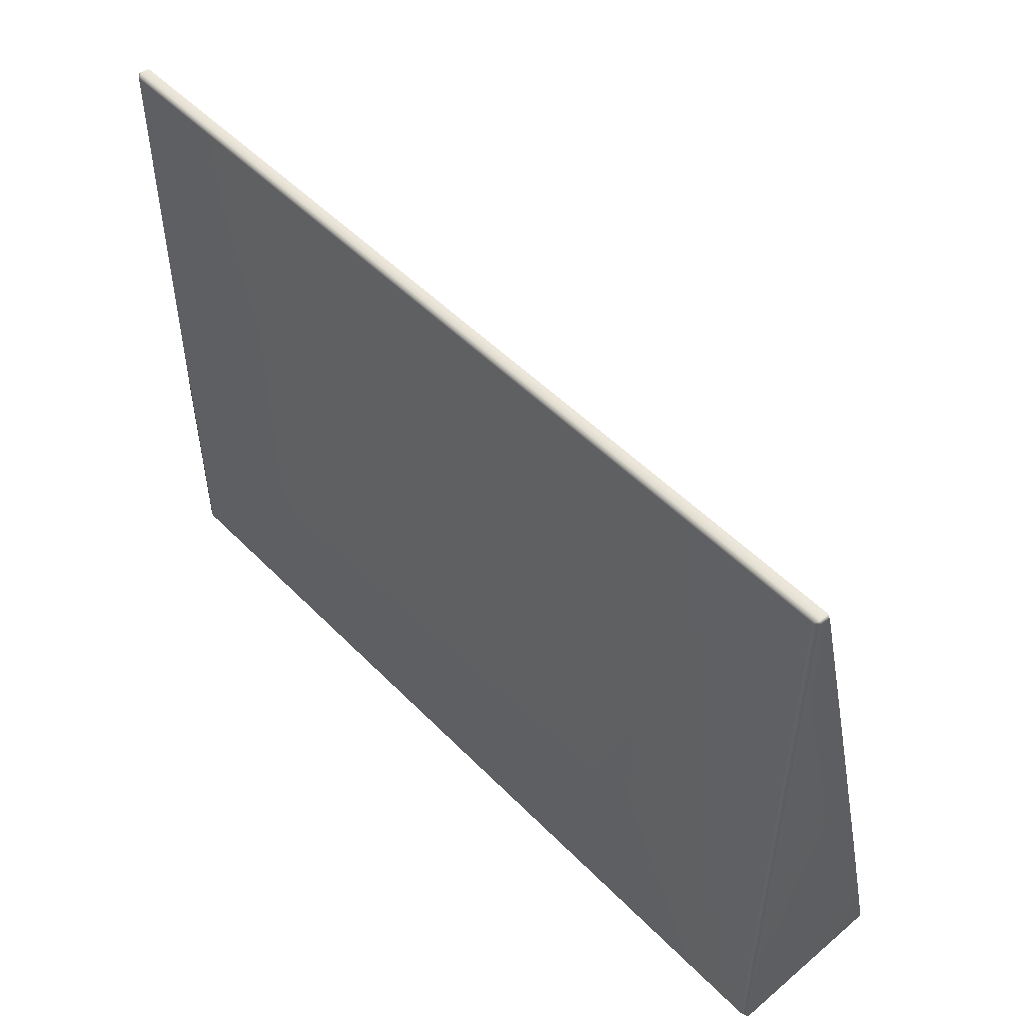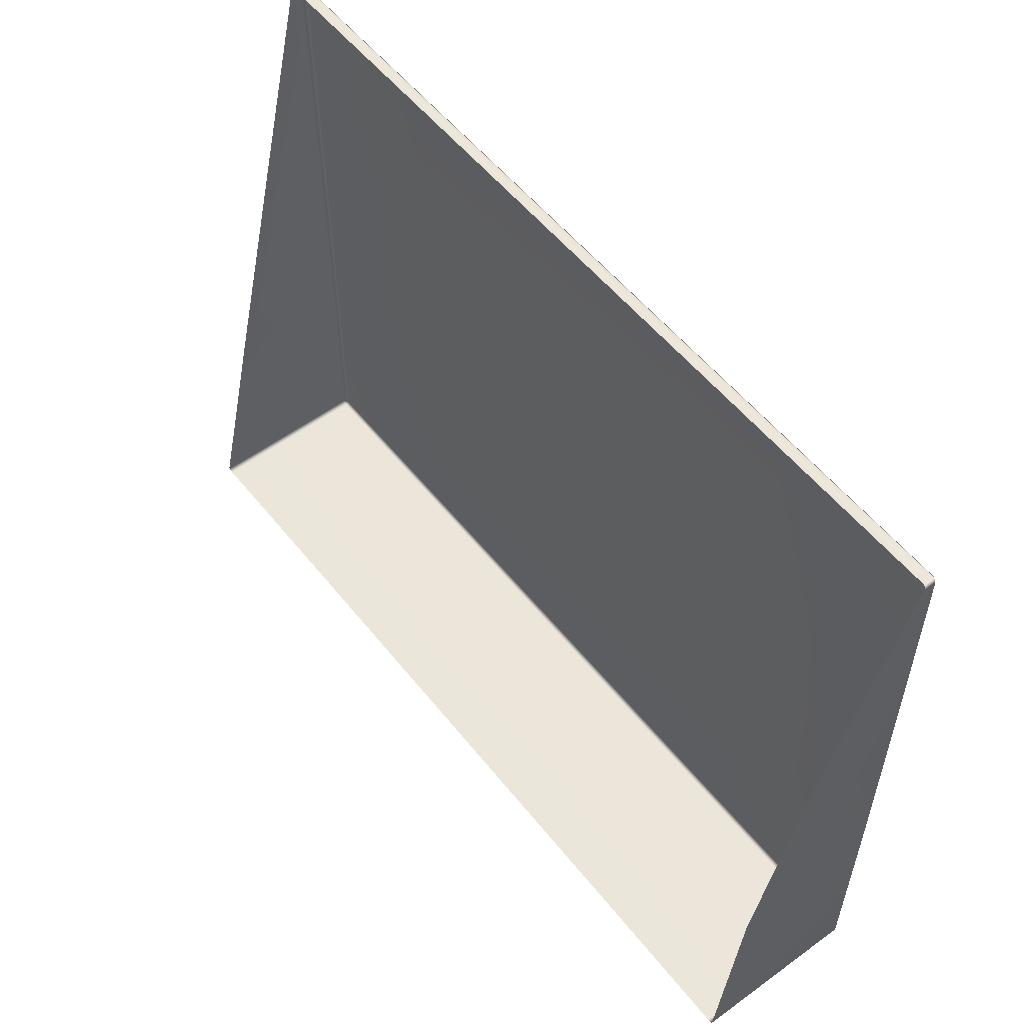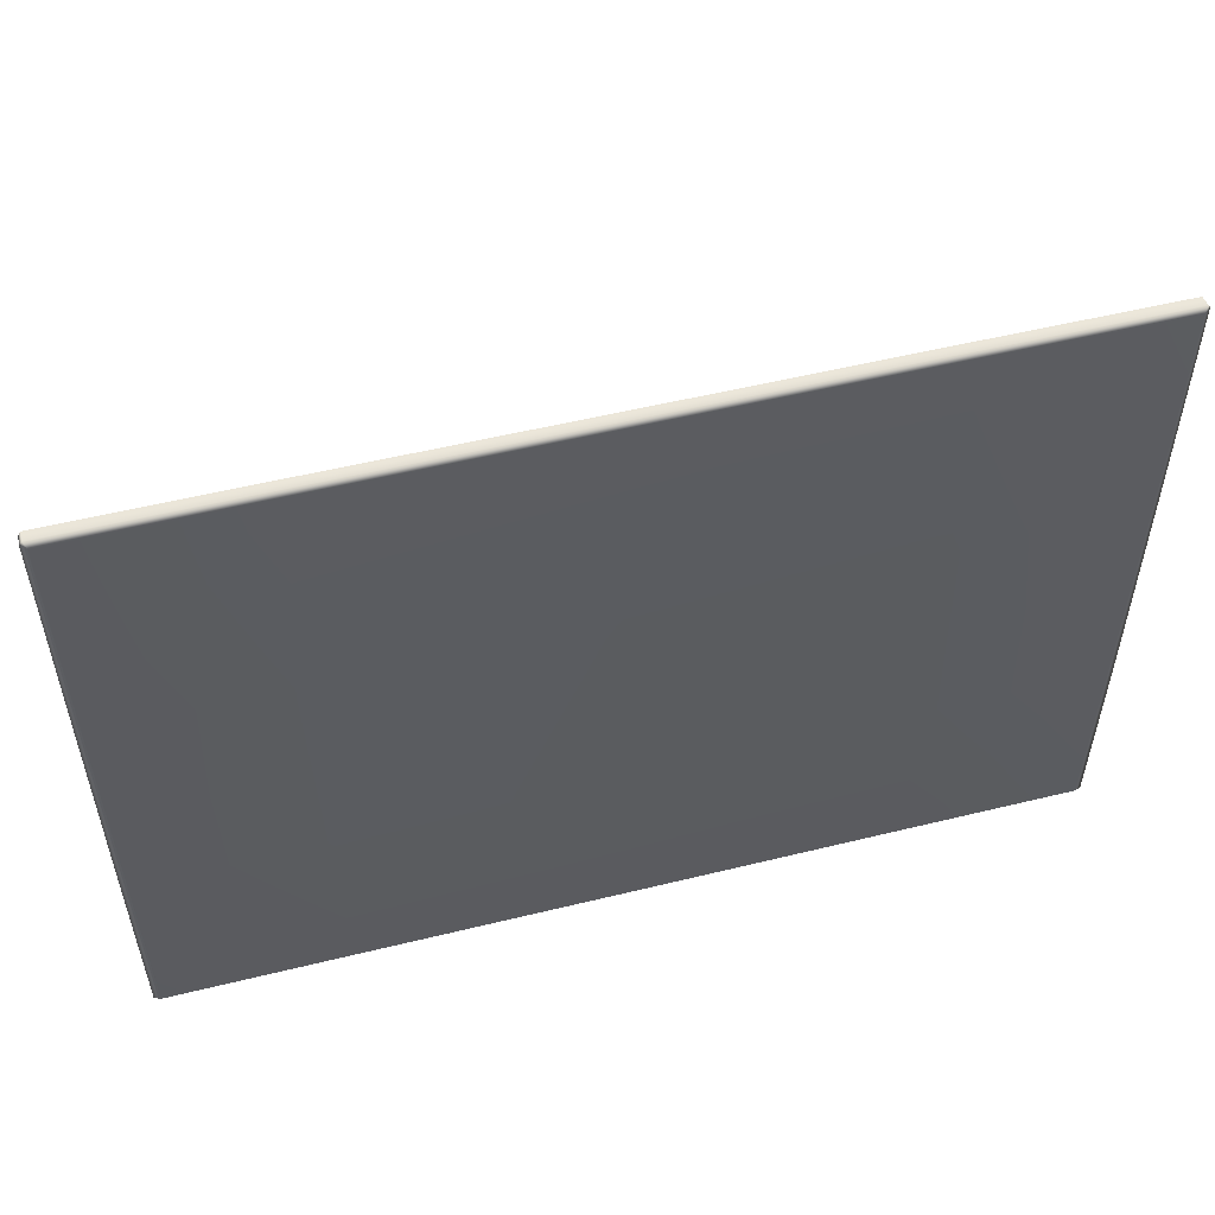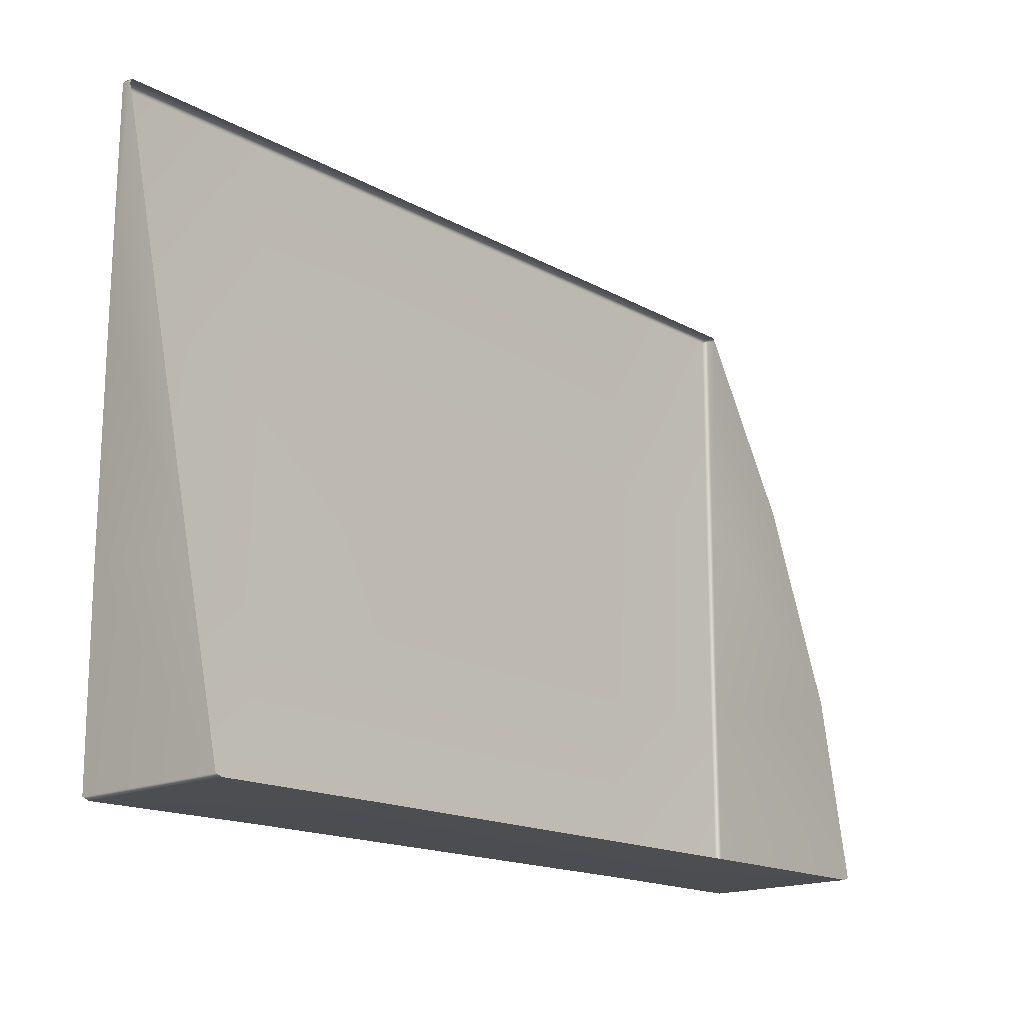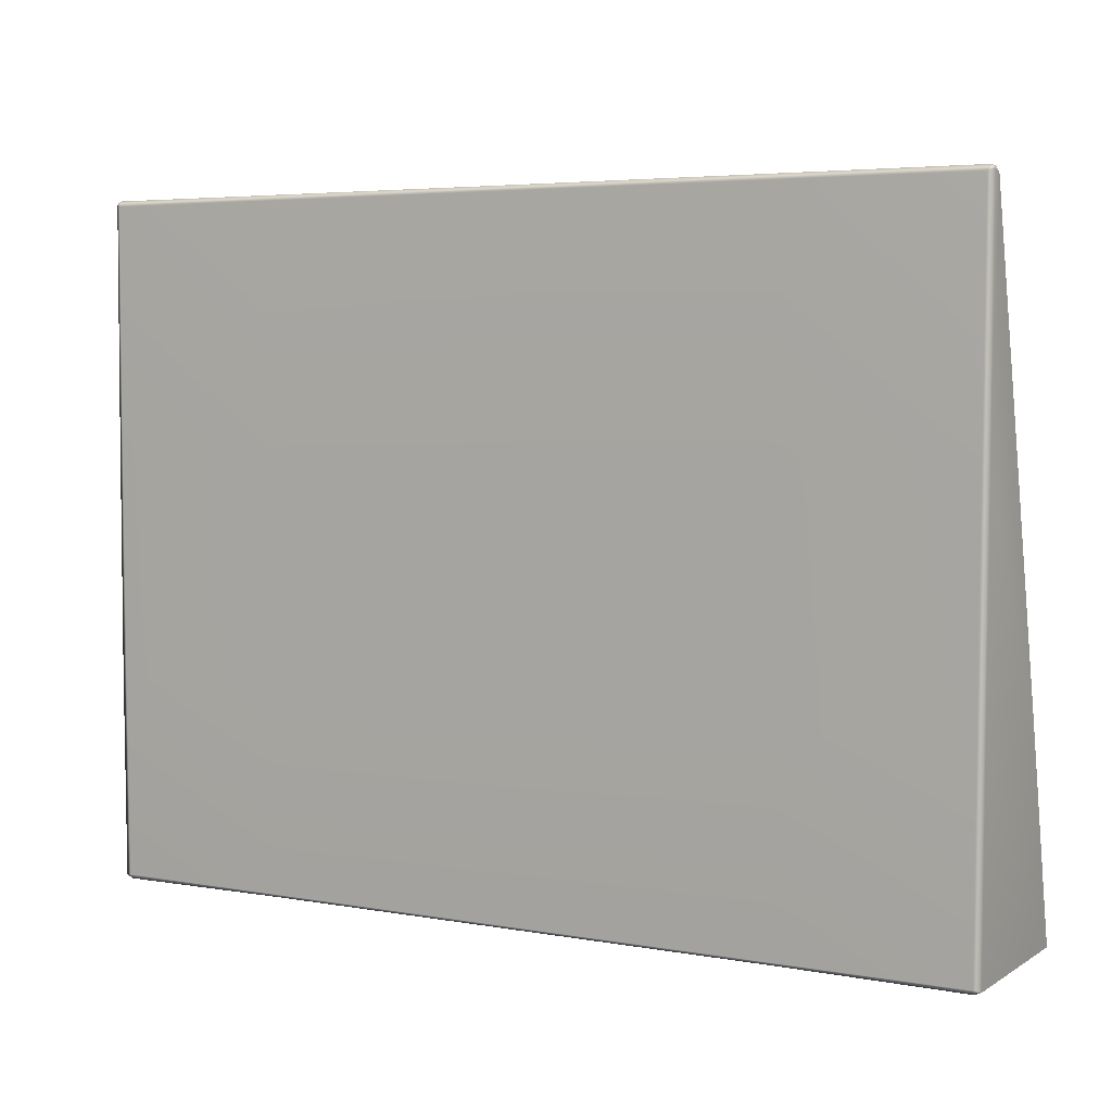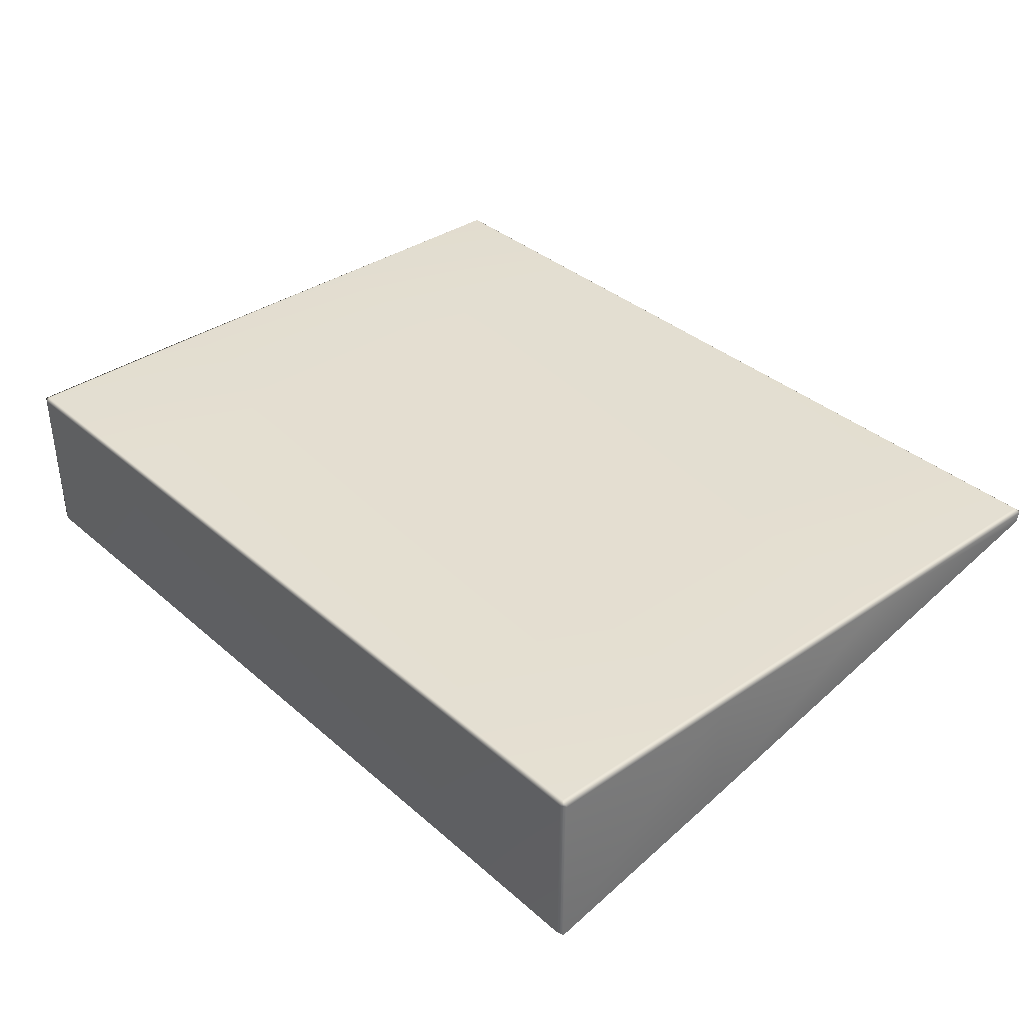
<metadata>
{"format":"obj","ext":"obj","renderer":"f3d","projection":"perspective","resolution":1024,"background":"white","views":[{"elev":50.5,"azim":-132.2,"up":"+Z"},{"elev":54.8,"azim":52.2,"up":"+Z"},{"elev":53.3,"azim":165.3,"up":"+Z"},{"elev":-16.7,"azim":-47.9,"up":"+Z"},{"elev":4.7,"azim":-150.2,"up":"+Z"},{"elev":36.4,"azim":-131.7,"up":"+Y"}]}
</metadata>
<code>
g LM4_SoftvinylPlatform02
v -5.886 -0.0001832 0.04375
v -5.886 -0.1309 0.03181
v -9.397 -0.1317 0.03412
v -9.395 0.0004466 0.04524
v -11.73 -0.1311 0.03153
v -5.886 0.05454 -0.02561
v -11.73 0.001682 0.04758
v -9.373 0.05465 -0.02557
v -9.367 0.05817 -3.067
v -5.886 0.05813 -3.067
v -9.362 0.05817 -6.108
v -5.886 0.05813 -6.108
v -5.886 0.05906 -8.715
v -9.357 0.05736 -8.714
v -5.886 -0.008106 -8.763
v -11.68 0.06562 -6.108
v -11.69 0.06557 -3.067
v -11.7 0.05572 -0.0253
v -9.362 -0.005601 -8.763
v -5.886 -2.217 -8.755
v -9.354 -2.217 -8.756
v -11.77 -2.569e-06 1.293e-06
v -11.73 -0.1311 0.03153
v -11.77 -0.1358 -0.0263
v -11.77 0.01394 -3.057
v -11.76 -0.8694 -3.074
v -11.76 -1.602 -6.124
v -11.77 0.02349 -6.114
v -11.75 -2.222 -8.731
v -11.76 0.01348 -8.737
v -11.68 0.002258 -8.777
v -11.66 -2.22 -8.763
v -11.75 -2.222 -8.731
v -11.67 0.05789 -8.715
v -5.886 -0.0001832 0.04375
v -2.374 -0.1317 0.03412
v -5.886 -0.1309 0.03181
v -2.376 0.0004466 0.04524
v -0.03769 -0.1311 0.03153
v -5.886 0.05454 -0.02561
v -0.03628 0.001682 0.04758
v -2.398 0.05465 -0.02557
v -2.404 0.05817 -3.067
v -5.886 0.05813 -3.067
v -2.409 0.05817 -6.108
v -5.886 0.05813 -6.108
v -5.886 0.05906 -8.715
v -2.414 0.05736 -8.714
v -5.886 -0.008106 -8.763
v -0.09012 0.06562 -6.108
v -0.08115 0.06557 -3.067
v -0.07384 0.05572 -0.0253
v -2.409 -0.005601 -8.763
v -5.886 -2.217 -8.755
v -2.417 -2.217 -8.756
v -1.662e-06 -2.569e-06 1.293e-06
v -0.03769 -0.1311 0.03153
v -0.003827 -0.1358 -0.0263
v 0.001895 0.01394 -3.057
v -0.02653 -1.166 -3.116
v -0.03116 -1.899 -6.166
v -0.001535 0.02349 -6.114
v -0.0226 -2.222 -8.731
v -0.009729 0.01348 -8.737
v -0.09174 0.002258 -8.777
v -0.1074 -2.22 -8.763
v -0.0226 -2.222 -8.731
v -0.09901 0.05789 -8.715
g LM4_SoftvinylPlatform02_0
f 3 2 1
f 4 3 1
f 5 3 4
f 4 1 6
f 7 5 4
f 8 4 6
f 7 4 8
f 8 6 9
f 6 10 9
f 9 10 11
f 10 12 11
f 11 12 13
f 14 11 13
f 14 13 15
f 9 11 16
f 16 11 14
f 8 9 17
f 17 9 16
f 18 7 8
f 18 8 17
f 19 14 15
f 19 15 20
f 21 19 20
f 22 7 18
f 7 22 23
f 22 24 23
f 25 22 18
f 22 25 24
f 17 25 18
f 25 26 24
f 27 26 25
f 28 25 17
f 28 27 25
f 29 27 28
f 16 28 17
f 30 29 28
f 30 28 16
f 31 19 21
f 32 31 21
f 32 33 31
f 33 30 31
f 34 30 16
f 30 34 31
f 31 34 19
f 34 16 14
f 34 14 19
f 37 36 35
f 36 38 35
f 36 39 38
f 35 38 40
f 39 41 38
f 38 42 40
f 38 41 42
f 40 42 43
f 44 40 43
f 44 43 45
f 46 44 45
f 46 45 47
f 45 48 47
f 47 48 49
f 45 43 50
f 45 50 48
f 43 42 51
f 43 51 50
f 41 52 42
f 42 52 51
f 48 53 49
f 49 53 54
f 53 55 54
f 41 56 52
f 56 41 57
f 58 56 57
f 56 59 52
f 59 56 58
f 59 51 52
f 60 59 58
f 60 61 59
f 59 62 51
f 61 62 59
f 61 63 62
f 62 50 51
f 63 64 62
f 62 64 50
f 53 65 55
f 65 66 55
f 67 66 65
f 64 67 65
f 64 68 50
f 68 64 65
f 68 65 53
f 50 68 48
f 48 68 53

</code>
